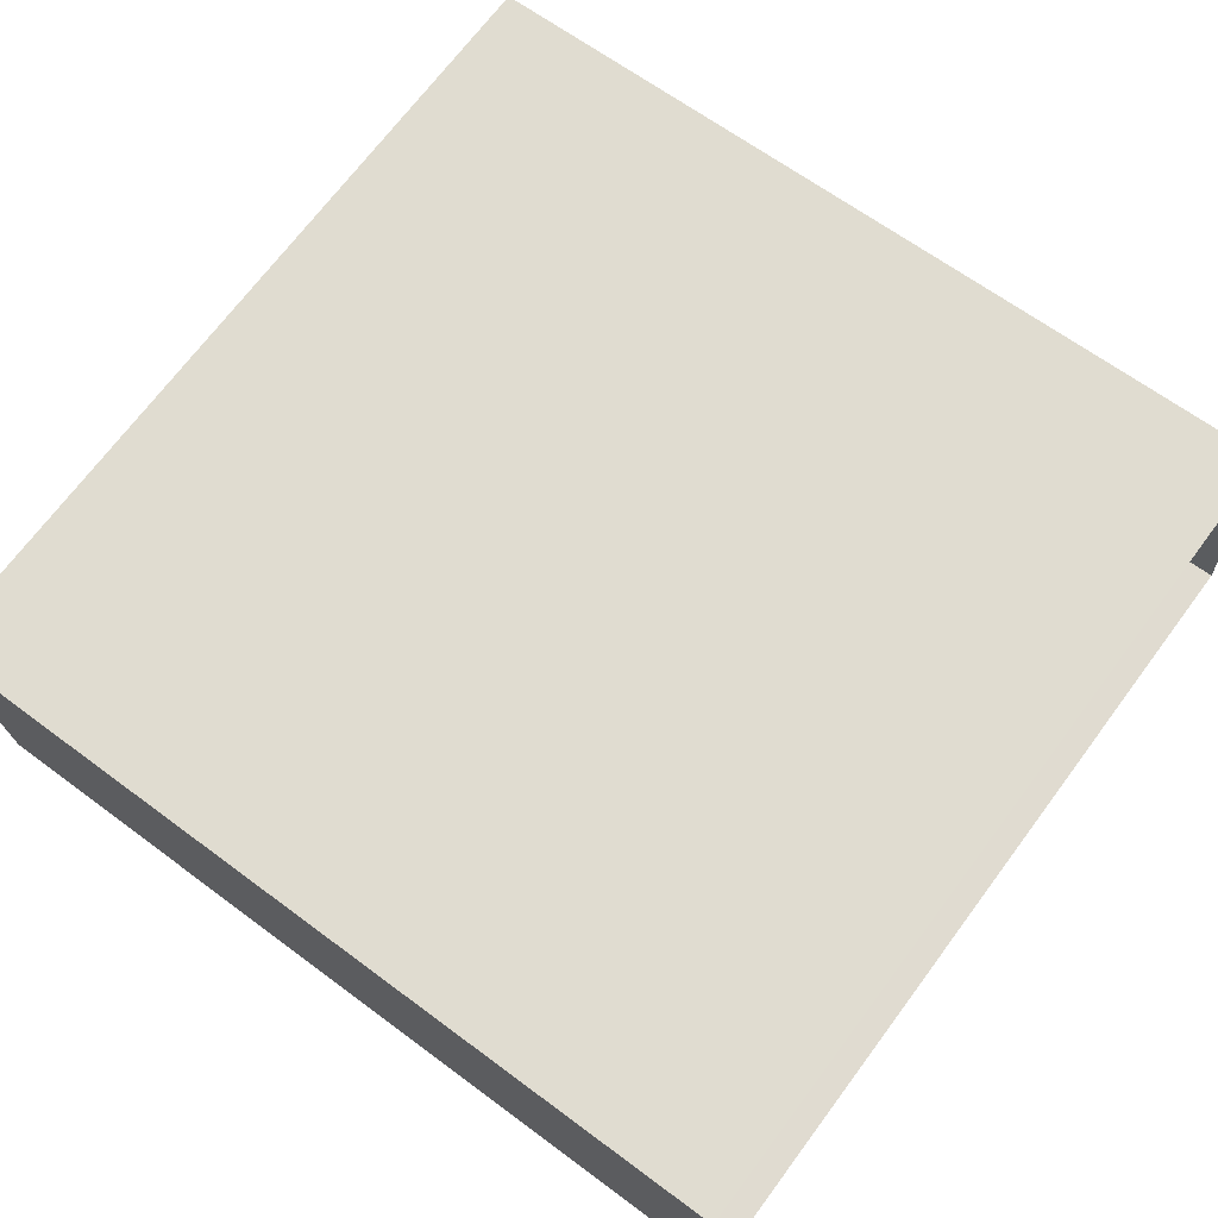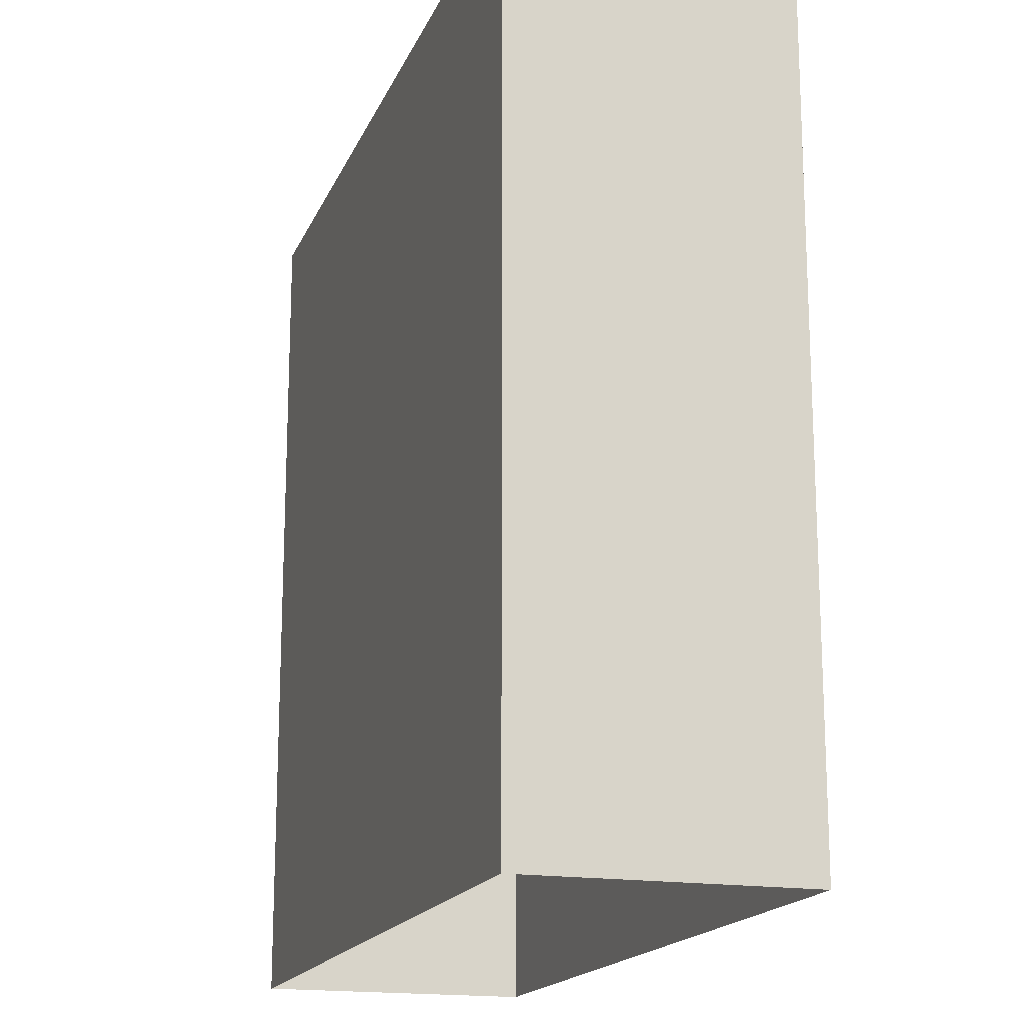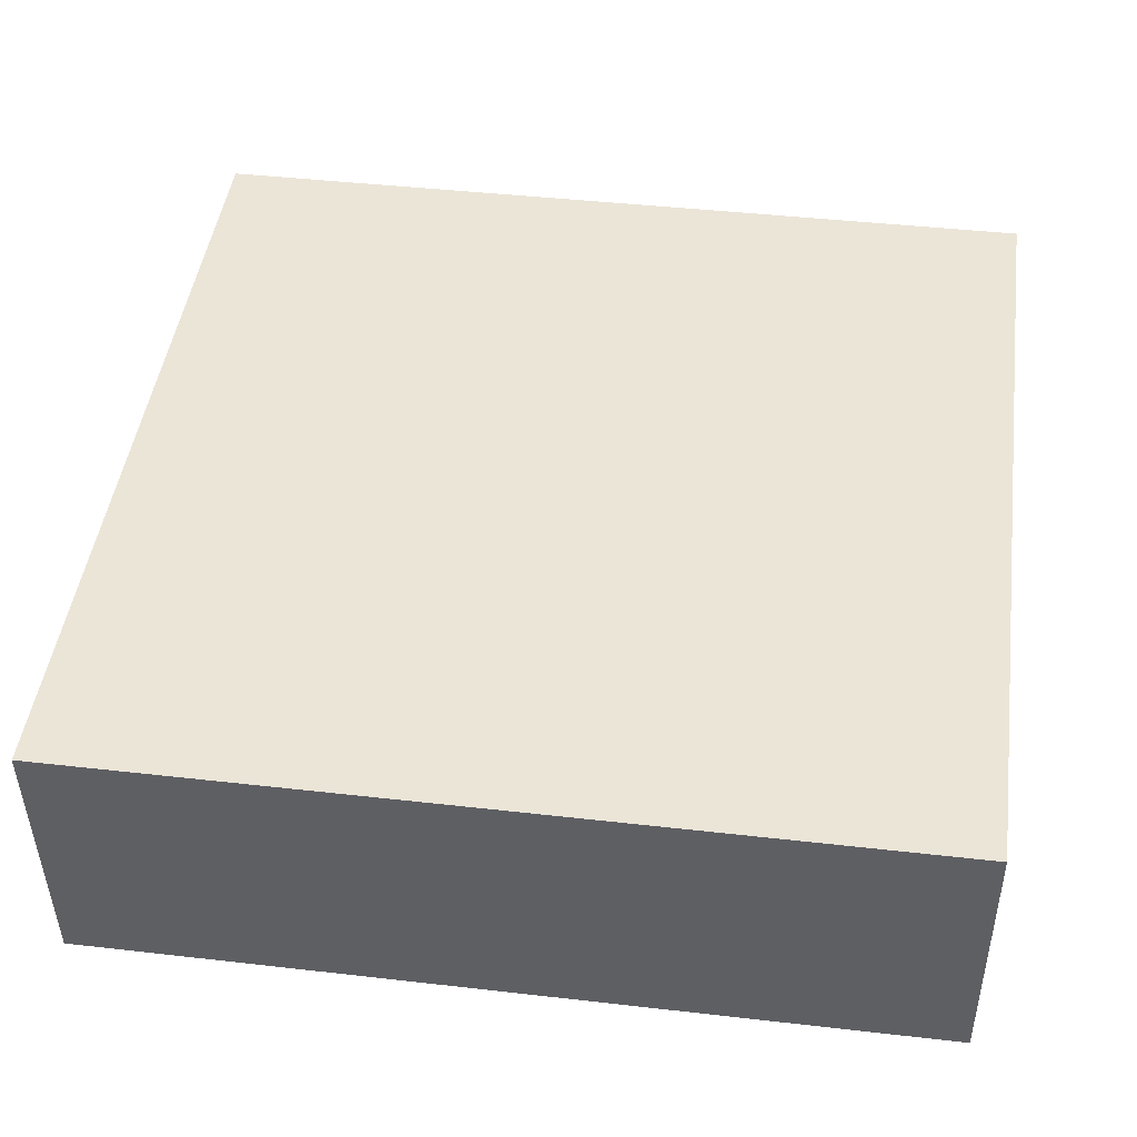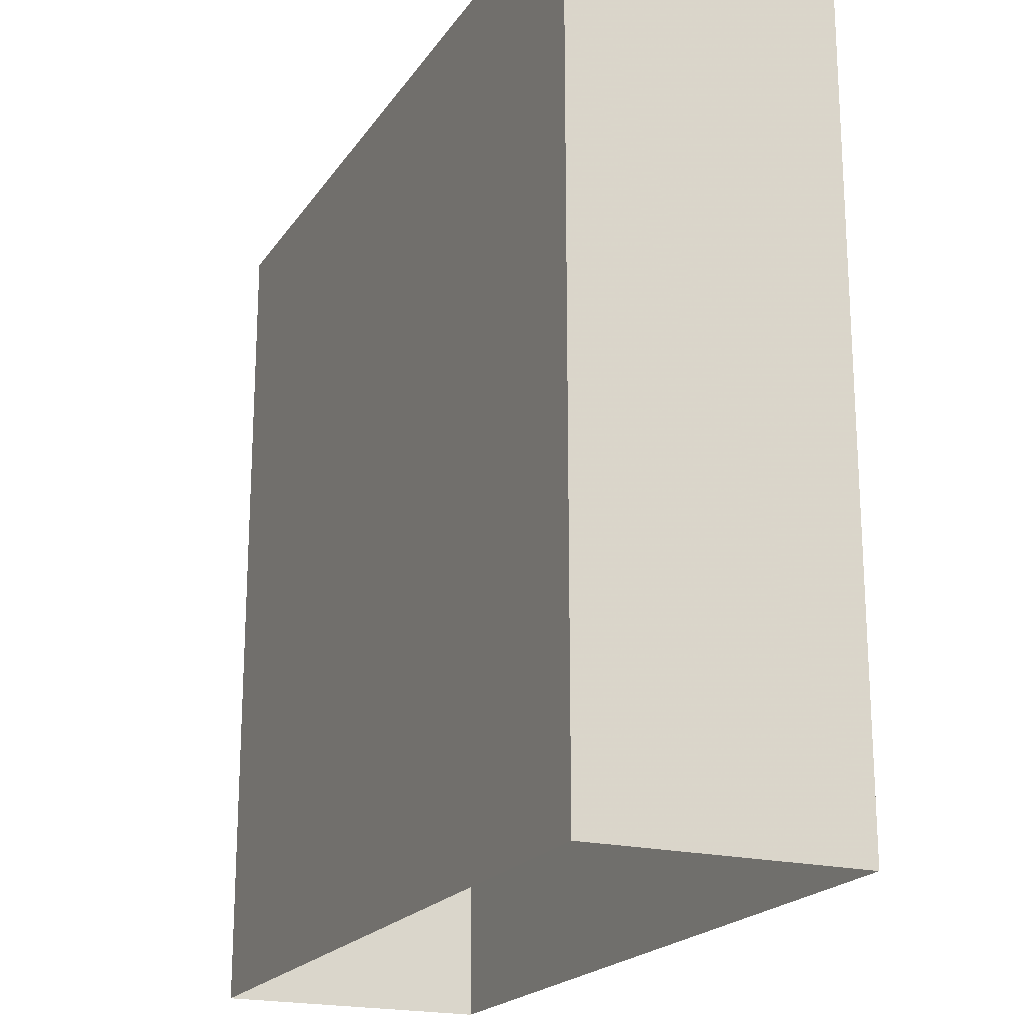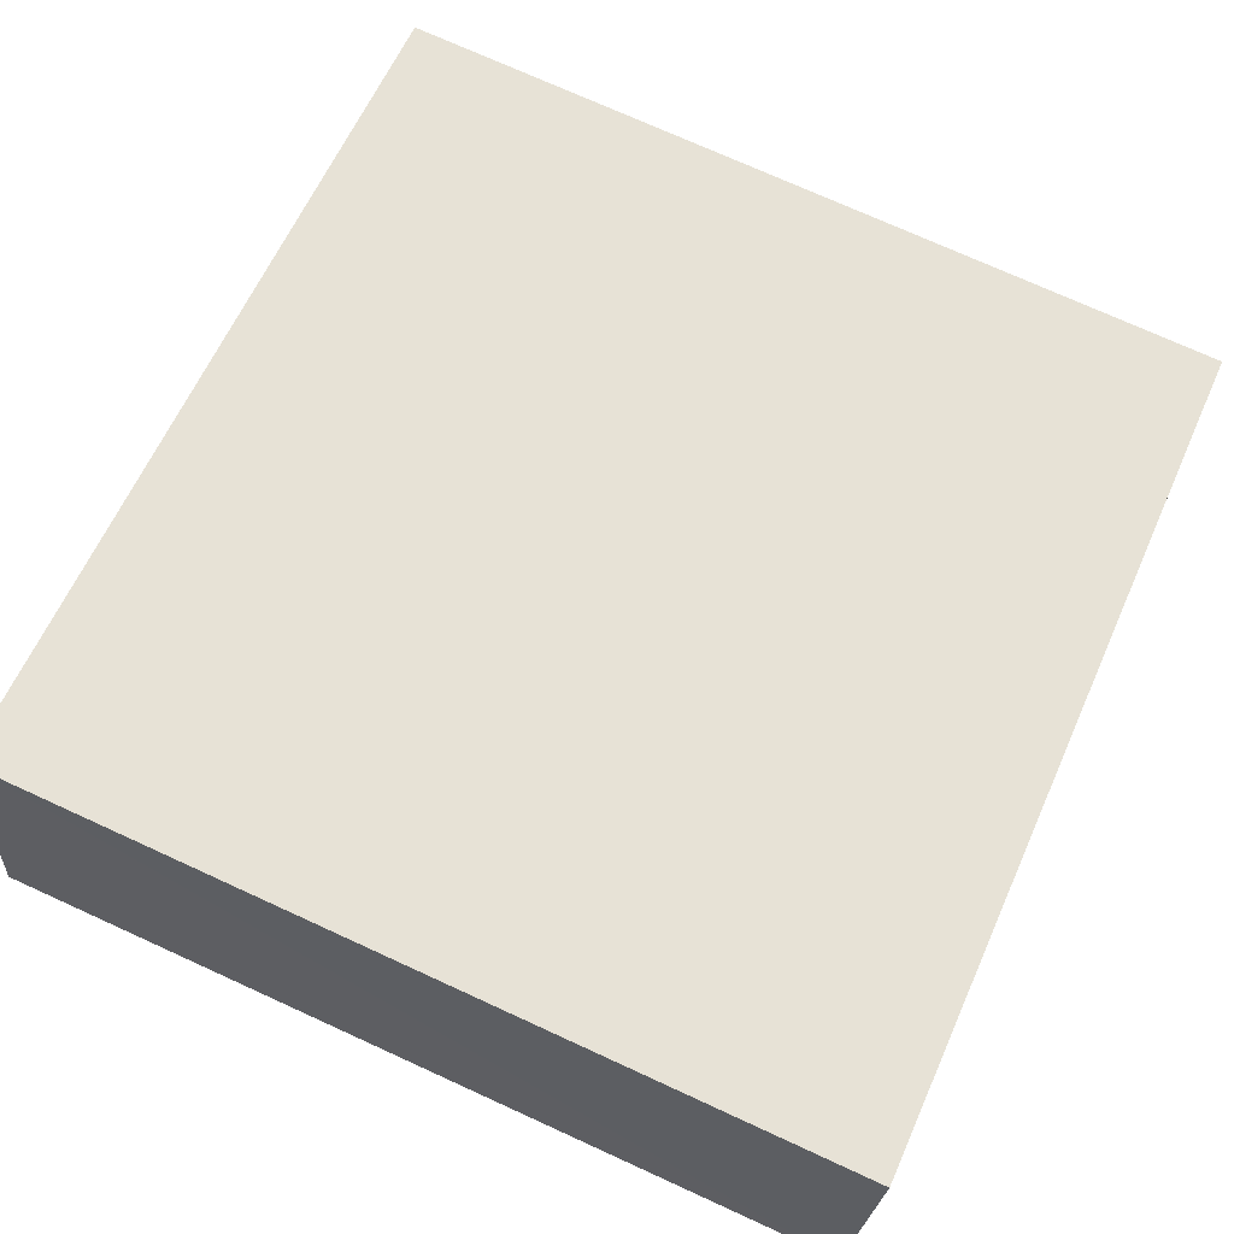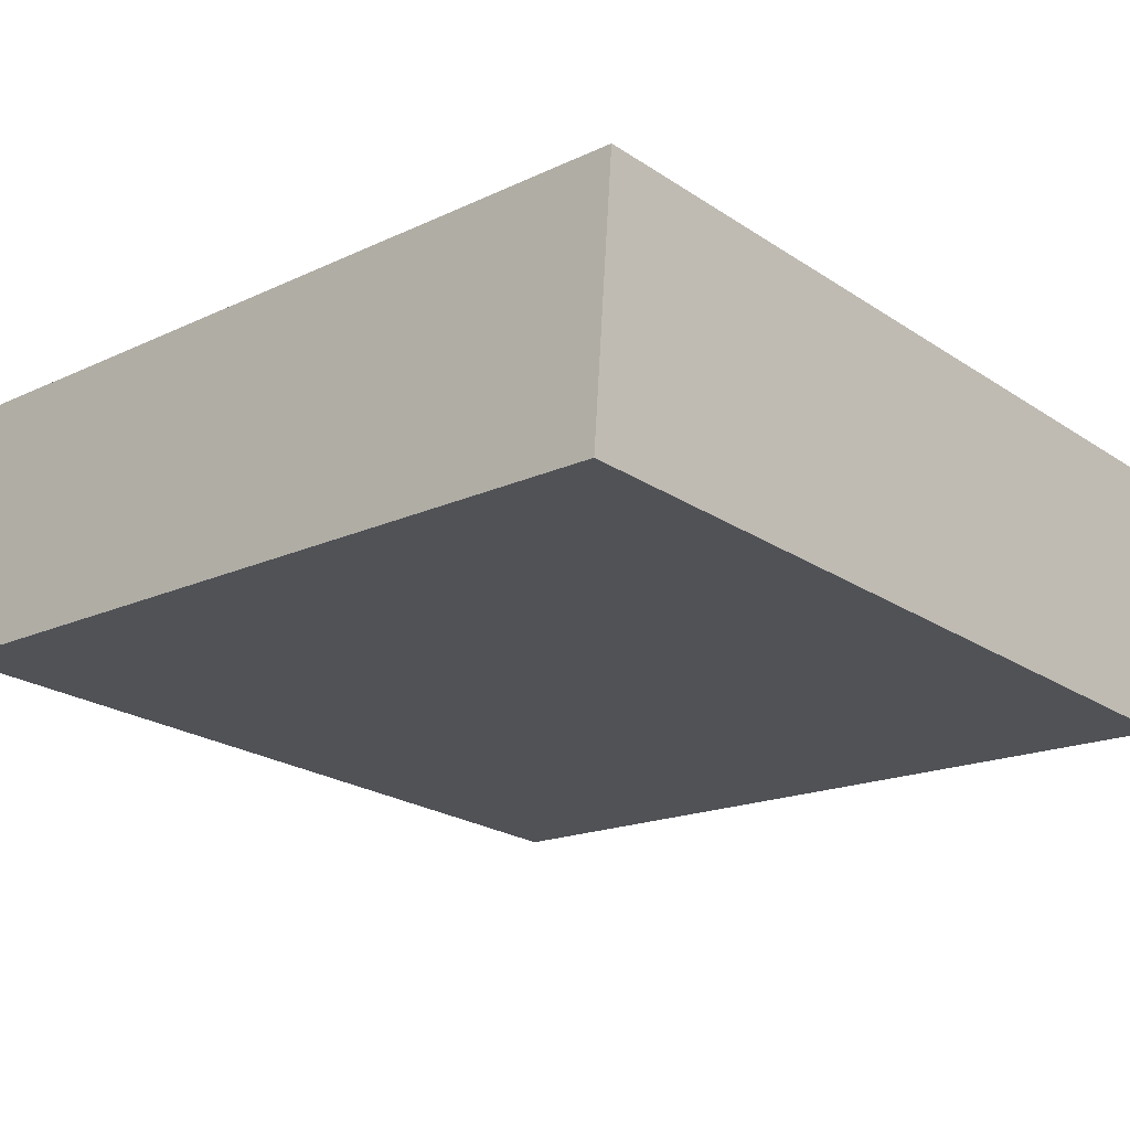
<metadata>
{"format":"obj","ext":"obj","renderer":"f3d","projection":"perspective","resolution":1024,"background":"white","views":[{"elev":64.9,"azim":126.9,"up":"+Y"},{"elev":-17.2,"azim":-112.3,"up":"+Z"},{"elev":41.8,"azim":97.9,"up":"+Y"},{"elev":-20.1,"azim":61.1,"up":"+Z"},{"elev":62.6,"azim":24.1,"up":"+Y"},{"elev":-17.5,"azim":-47.2,"up":"+Y"}]}
</metadata>
<code>
v -8.952e+04 -9.926e+04 7.12
v -8.952e+04 -9.926e+04 7.12
v -8.952e+04 -9.926e+04 7.12
v -8.952e+04 -9.926e+04 7.12
v -8.952e+04 -9.926e+04 9.826
v -8.952e+04 -9.926e+04 9.826
v -8.952e+04 -9.926e+04 9.826
v -8.952e+04 -9.926e+04 9.826
f 1 2 3
f 1 4 2
f 5 6 7
f 5 8 6
f 8 2 4
f 8 5 2
f 7 3 2
f 5 7 2
f 6 1 3
f 7 6 3
f 6 4 1
f 6 8 4

</code>
